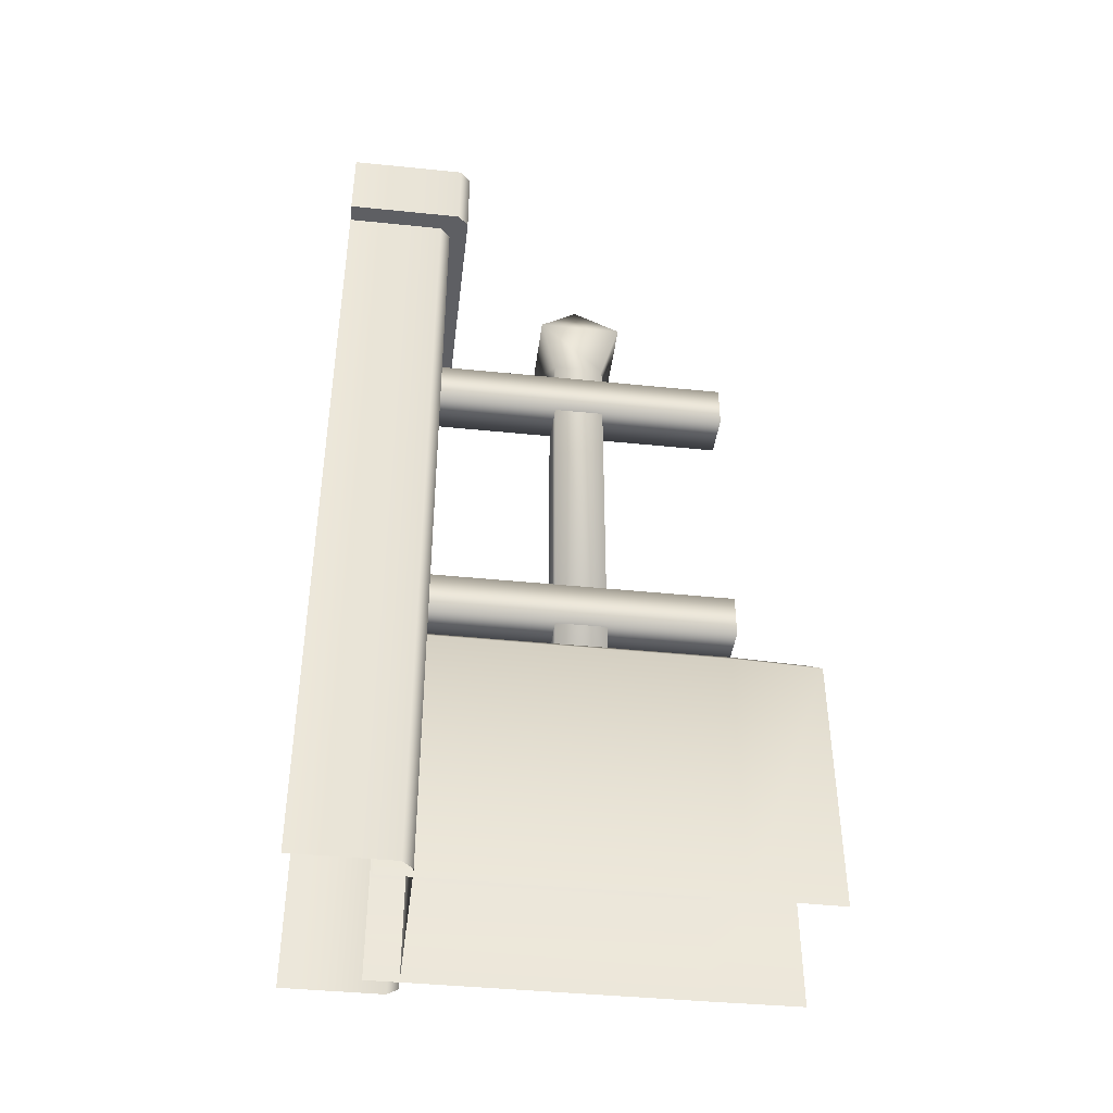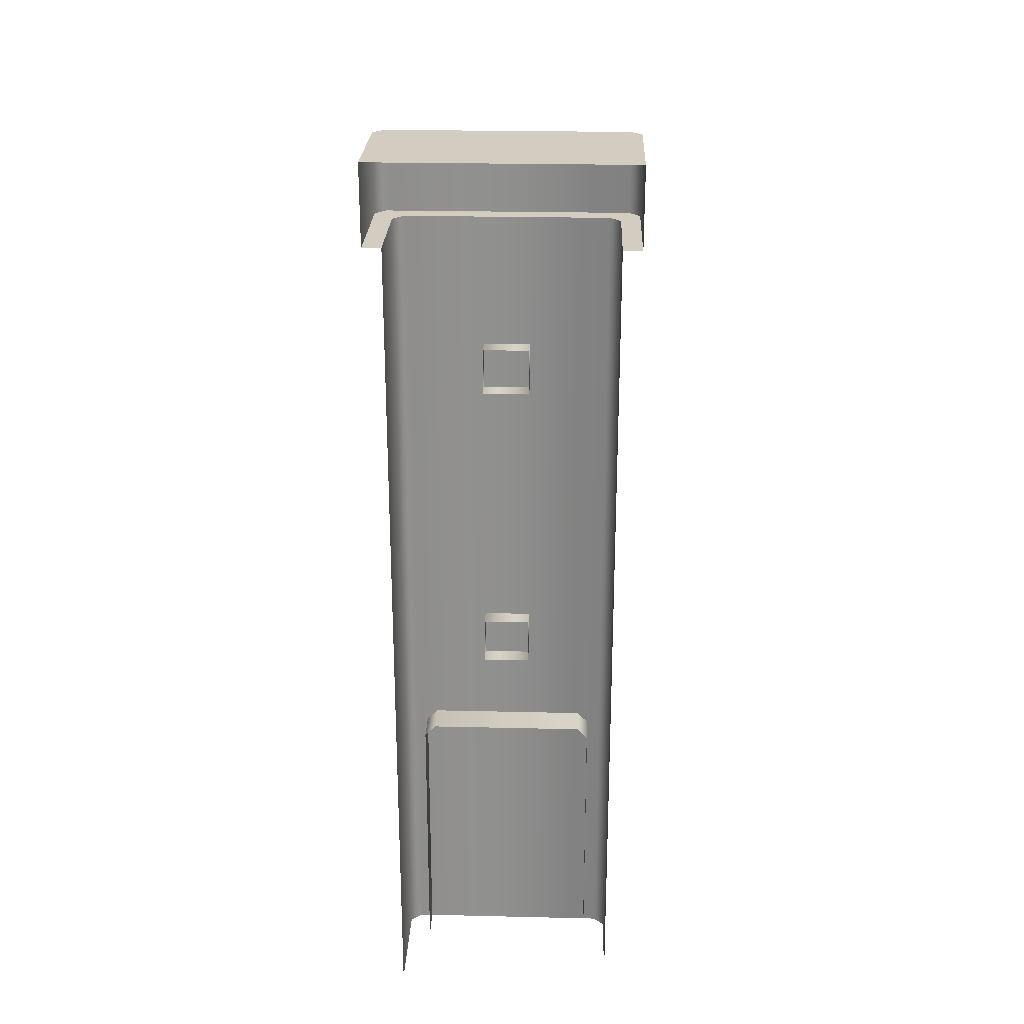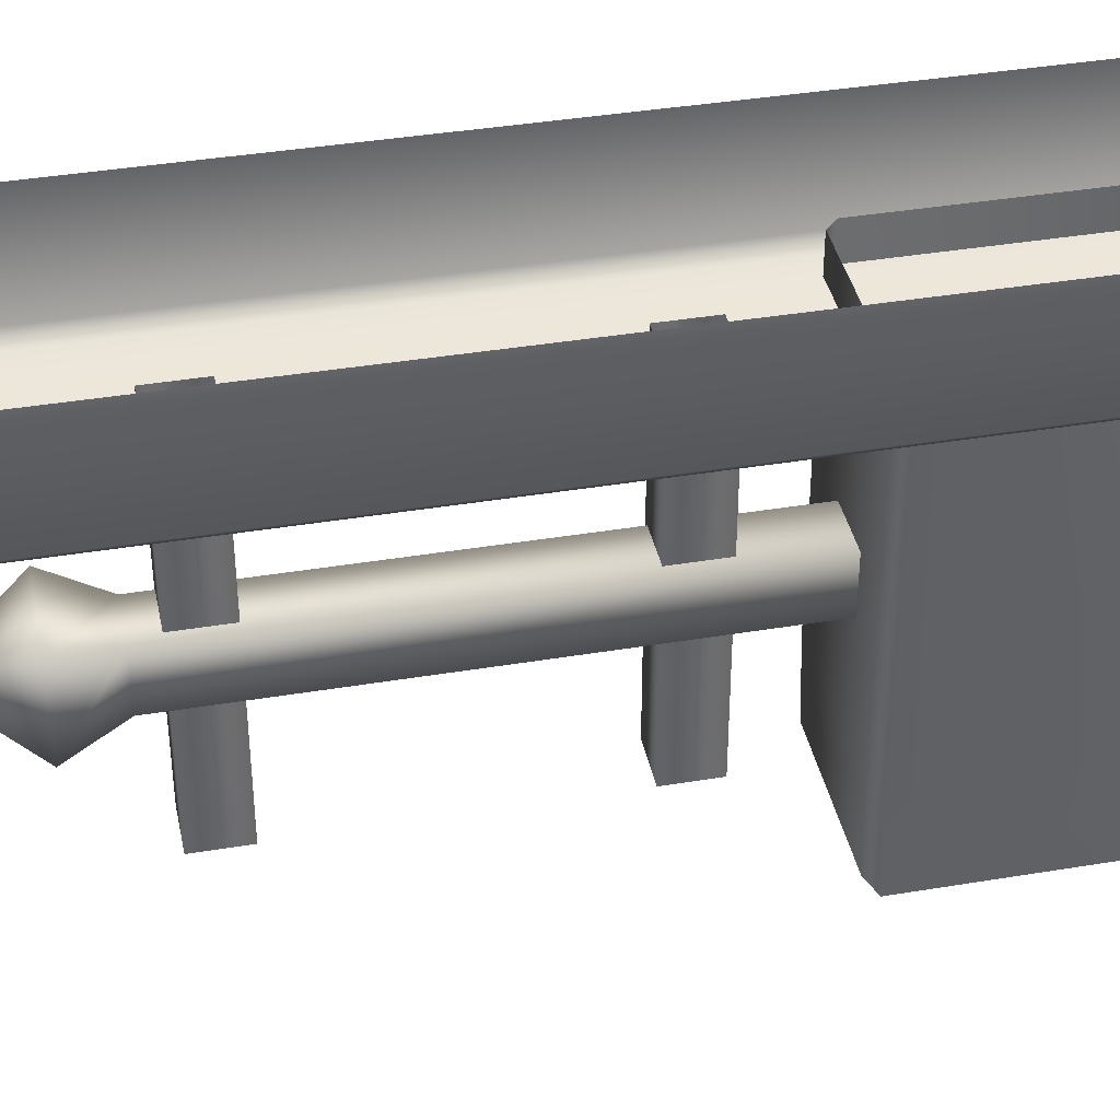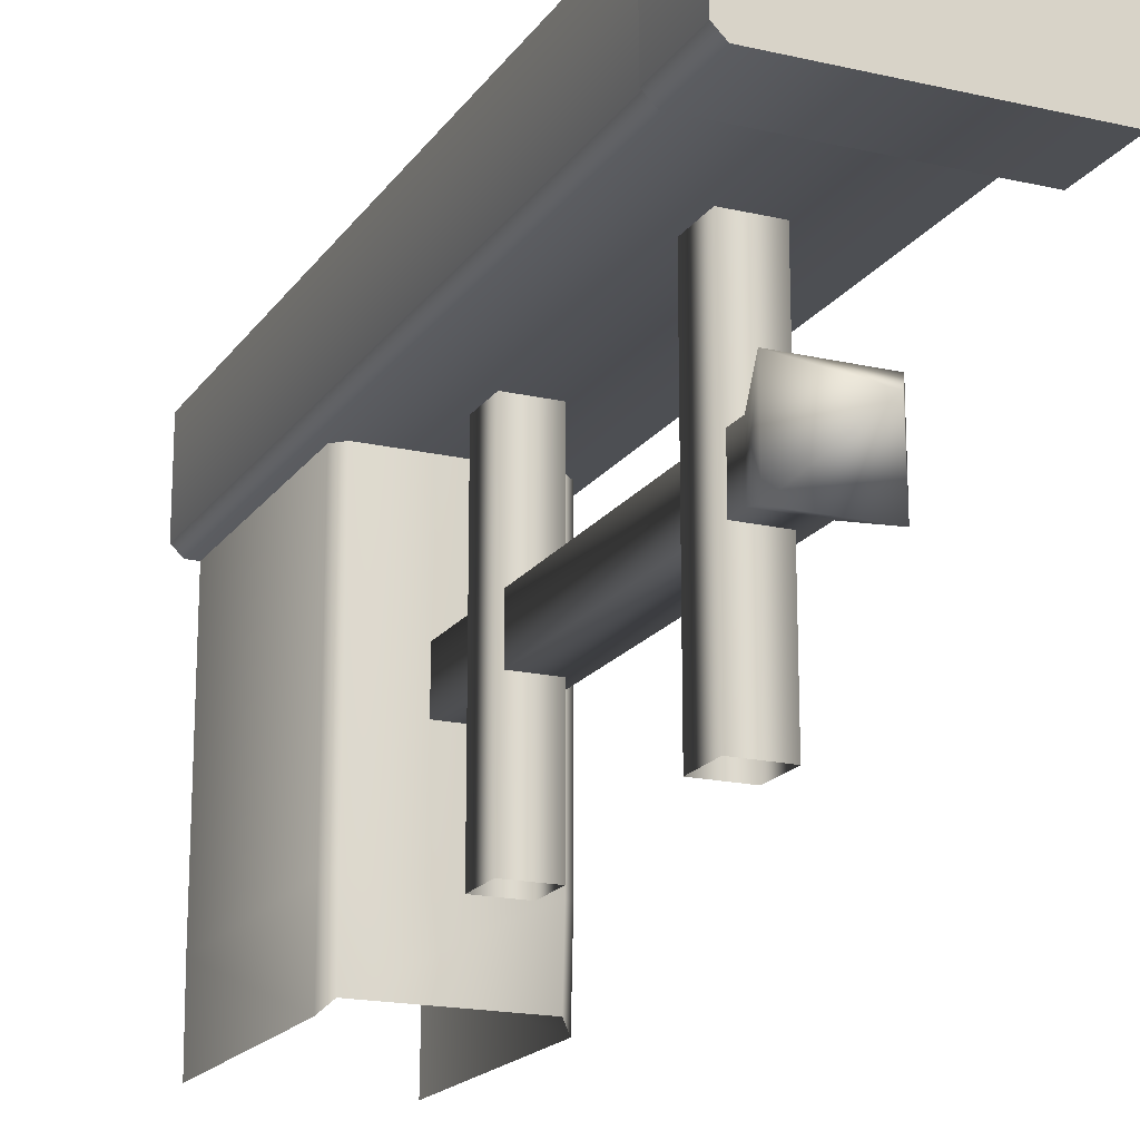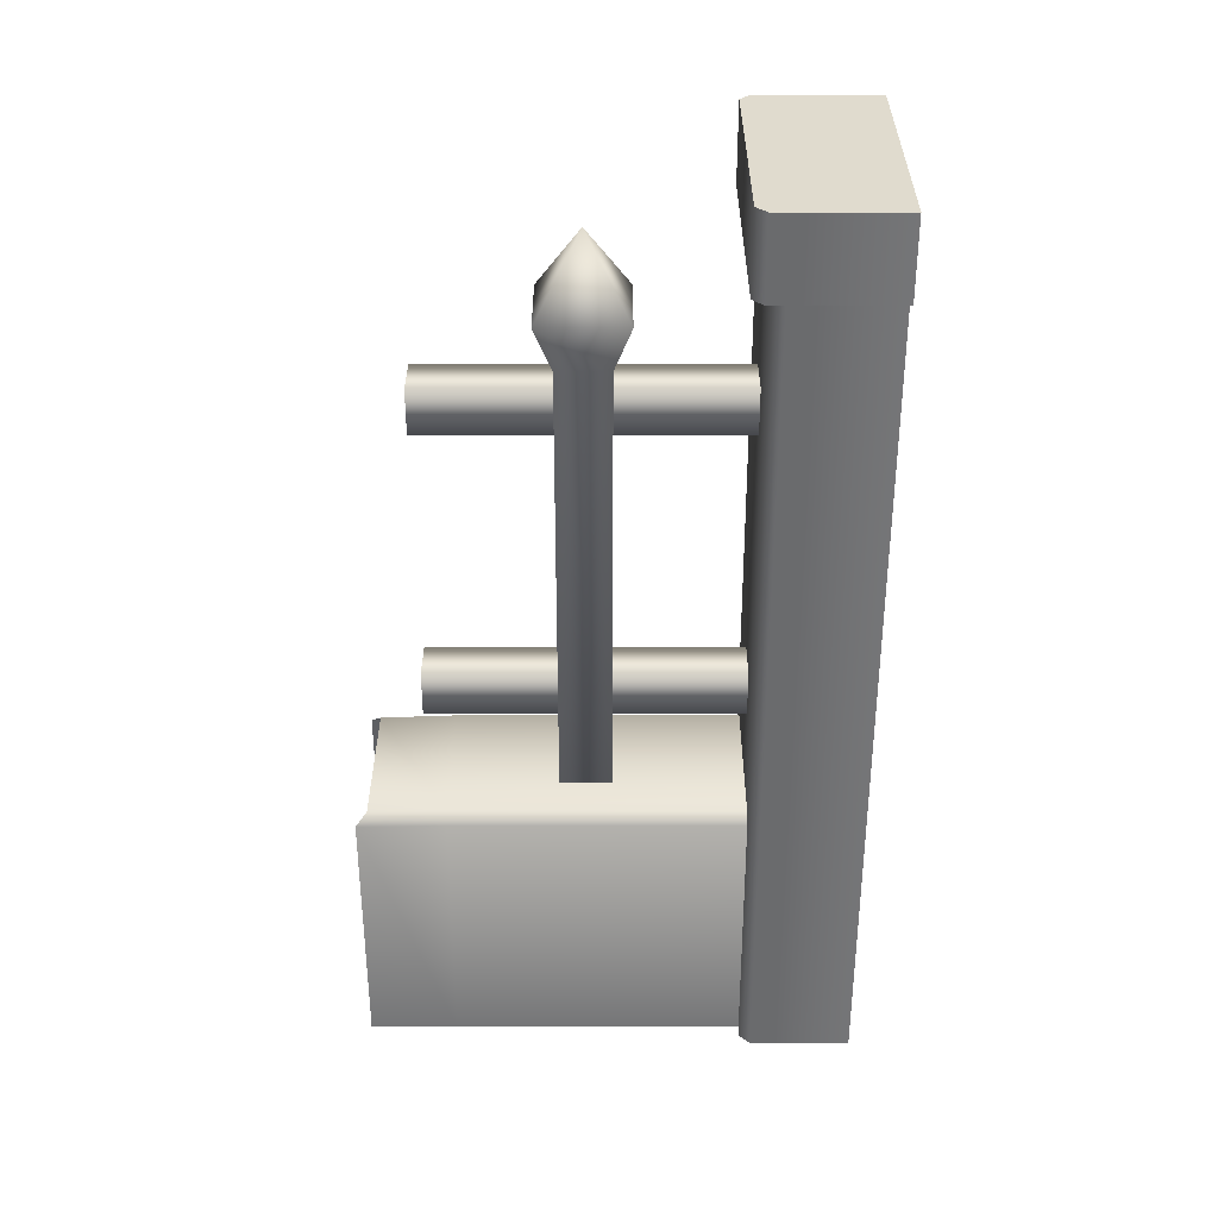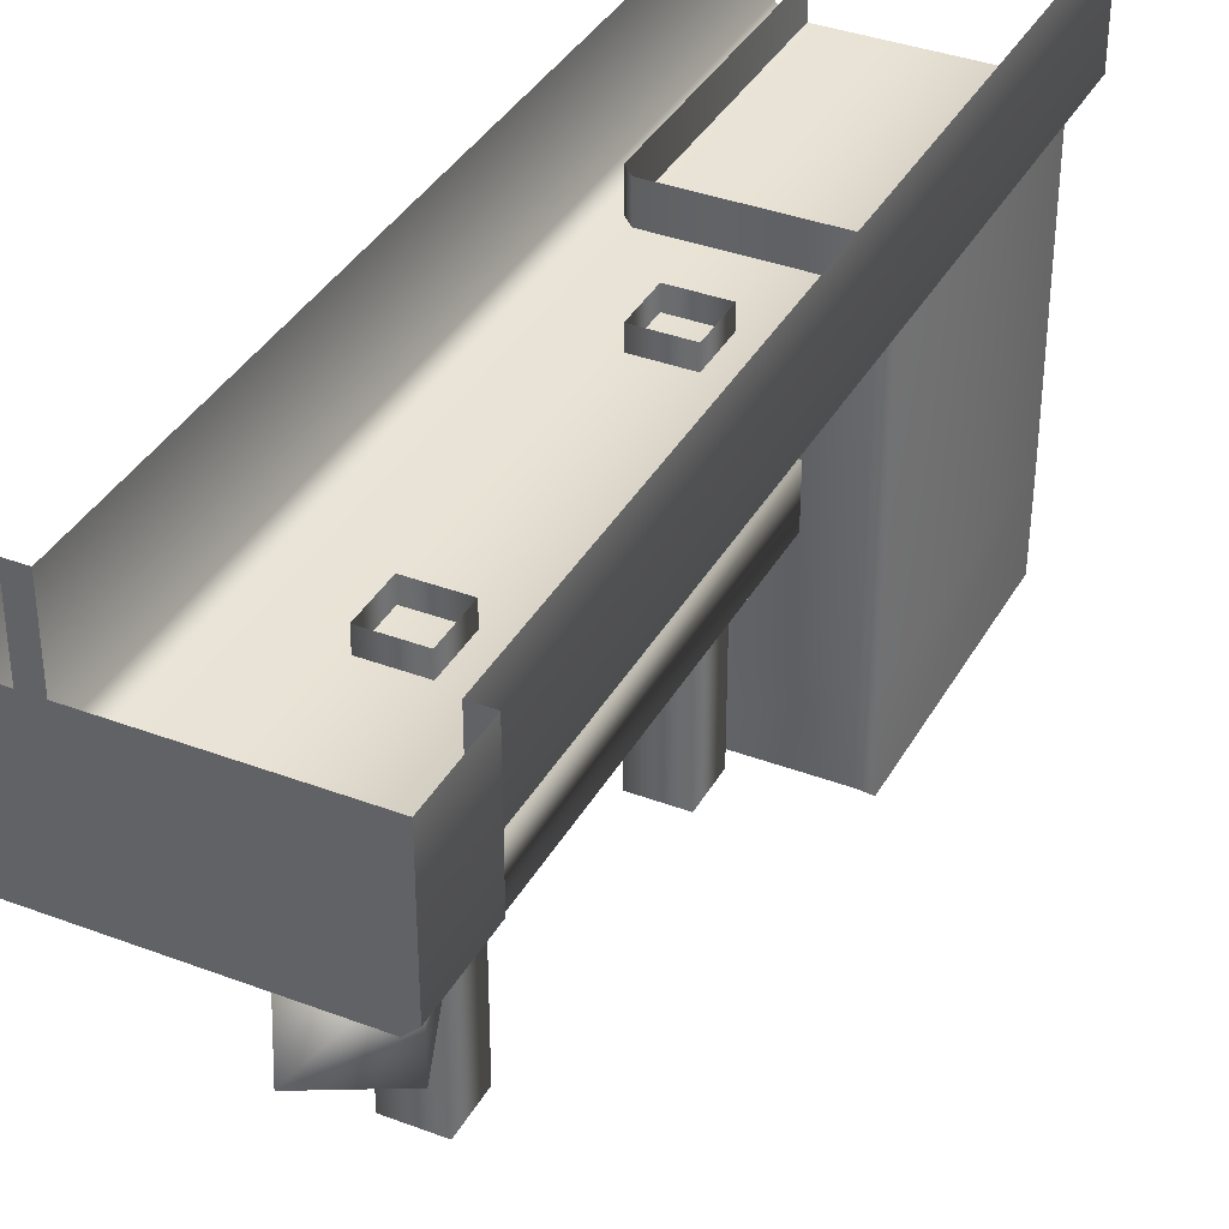
<metadata>
{"format":"obj","ext":"obj","renderer":"f3d","projection":"perspective","resolution":1024,"background":"white","views":[{"elev":-42.0,"azim":83.0,"up":"+Y"},{"elev":24.6,"azim":2.2,"up":"+Y"},{"elev":39.1,"azim":-101.8,"up":"+Z"},{"elev":-18.3,"azim":156.0,"up":"+Z"},{"elev":33.4,"azim":-90.0,"up":"+Y"},{"elev":36.8,"azim":-153.9,"up":"+Z"}]}
</metadata>
<code>
o fence5_linked_Plane.011
v 0.1387 1.142 0.3613
v -0.1387 1.142 0.3613
v -0.1387 0 0.5
v -0.1387 1.142 0.5
v -0.1387 1.042 0.5
v -0.1623 1.142 0.5
v -0.1623 1.042 0.5
v 0.1387 0 0.5
v 0.1387 1.142 0.5
v 0.1387 1.042 0.5
v 0.1623 1.142 0.5
v 0.1623 1.042 0.5
v -0.1086 0 -0.1097
v -0.1097 0 0.4037
v 0.1086 0 -0.1097
v 0.1097 0 0.4037
v 0.1254 0 0.3613
v 0.1387 0 0.3746
v -0.1387 0 0.3746
v -0.1254 0 0.3613
v 0.1387 1.042 0.3746
v 0.1254 1.042 0.3613
v -0.1254 1.042 0.3613
v -0.1387 1.042 0.3746
v -0.1489 1.142 0.3377
v -0.1623 1.142 0.3511
v 0.1623 1.142 0.3511
v 0.1489 1.142 0.3377
v -0.1623 1.042 0.3511
v -0.1489 1.042 0.3377
v 0.1489 1.042 0.3377
v 0.1623 1.042 0.3511
v -0.1086 0.3282 -0.1097
v -0.09541 0.3416 -0.09637
v -0.09637 0.3447 0.4037
v -0.1097 0.3313 0.4037
v 0.09541 0.3416 -0.09637
v 0.1086 0.3282 -0.1097
v 0.1097 0.3313 0.4037
v 0.09637 0.3447 0.4037
v -0.04304 0.3196 0.1344
v -0.01042 1.06 0.167
v 0.0222 0.3196 0.1344
v -0.04304 0.3196 0.1996
v 0.0222 0.3196 0.1996
v -0.02887 0.8785 -0.02887
v -0.02887 0.8785 0.3855
v 0.02887 0.8785 -0.02887
v 0.02887 0.8785 0.3855
v -0.02887 0.8207 -0.02887
v -0.02887 0.8207 0.3855
v 0.02887 0.8207 -0.02887
v 0.02887 0.8207 0.3855
v -0.02887 0.4972 -0.02887
v -0.02887 0.4972 0.3855
v 0.02887 0.4972 -0.02887
v 0.02887 0.4972 0.3855
v -0.02887 0.4394 -0.02887
v -0.02887 0.4394 0.3855
v 0.02887 0.4394 -0.02887
v 0.02887 0.4394 0.3855
v -0.04311 0.9064 0.1343
v 0.02227 0.9064 0.1343
v 0.02227 0.9064 0.1997
v -0.04311 0.9064 0.1997
v -0.06449 0.9688 0.113
v 0.04365 0.9688 0.113
v 0.04365 0.9688 0.2211
v -0.06449 0.9688 0.2211
v -0.1097 0 0
v 0.1097 0 0
v -0.09637 0.3447 0
v -0.1097 0.3313 0
v 0.1097 0.3313 0
v 0.09637 0.3447 0
f 2 1 28 25
f 24 5 7 29
f 32 27 11 12
f 23 24 29 30
f 3 5 24 19
f 7 6 26 29
f 4 2 26 6
f 30 25 28 31
f 21 22 31 32
f 1 9 11 27
f 20 23 22 17
f 2 4 9 1
f 72 75 37 34
f 74 39 16 71
f 22 23 30 31
f 25 26 2
f 27 28 1
f 10 21 32 12
f 21 18 17 22
f 19 24 23 20
f 29 26 25 30
f 27 32 31 28
f 18 21 10 8
f 72 34 33 73
f 74 38 37 75
f 73 70 14 36
f 66 42 67
f 67 42 68
f 68 42 69
f 69 42 66
f 43 45 44 41
f 46 47 49 48
f 48 49 53 52
f 52 53 51 50
f 50 51 47 46
f 56 57 61 60
f 54 55 57 56
f 60 61 59 58
f 58 59 55 54
f 44 65 62 41
f 45 64 65 44
f 43 63 64 45
f 41 62 63 43
f 65 69 66 62
f 64 68 69 65
f 63 67 68 64
f 62 66 67 63
f 33 13 70 73
f 39 74 75 40
f 35 72 73 36
f 38 74 71 15
f 35 40 75 72

</code>
